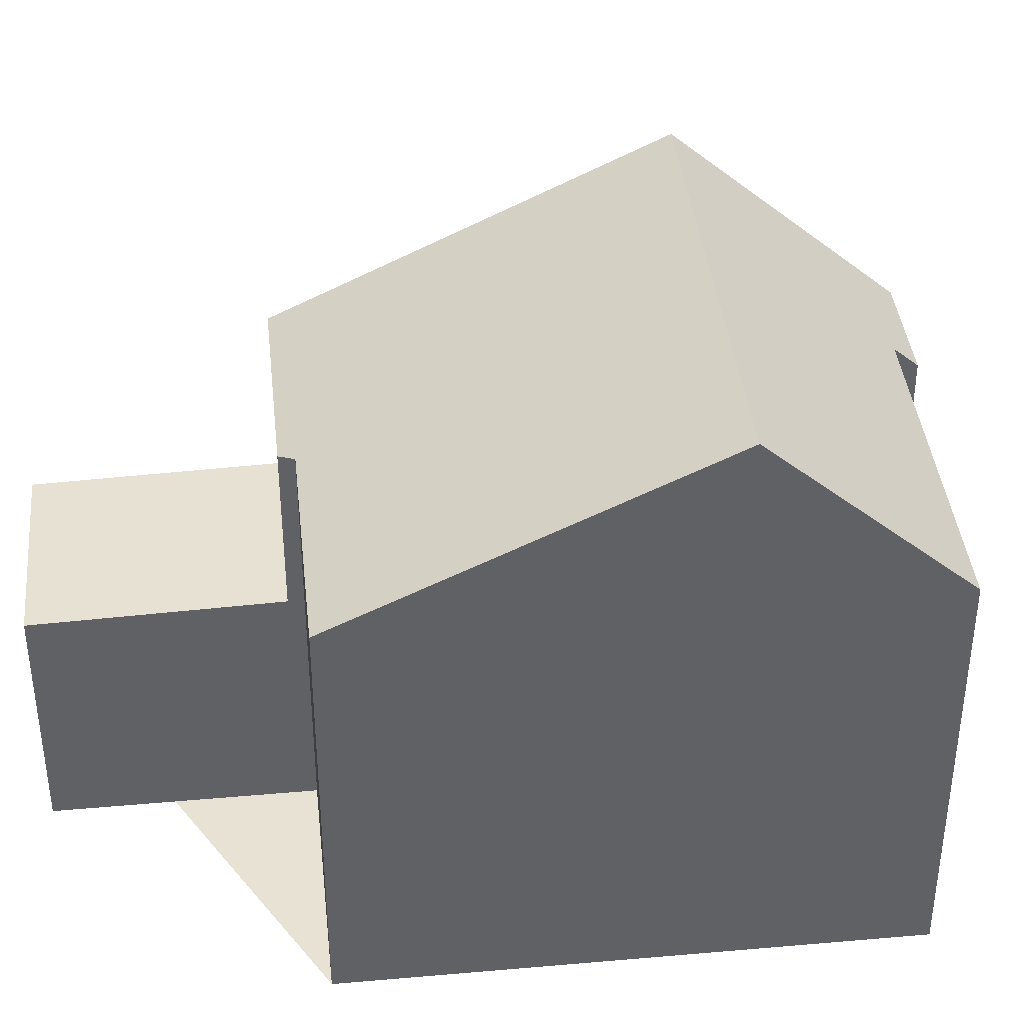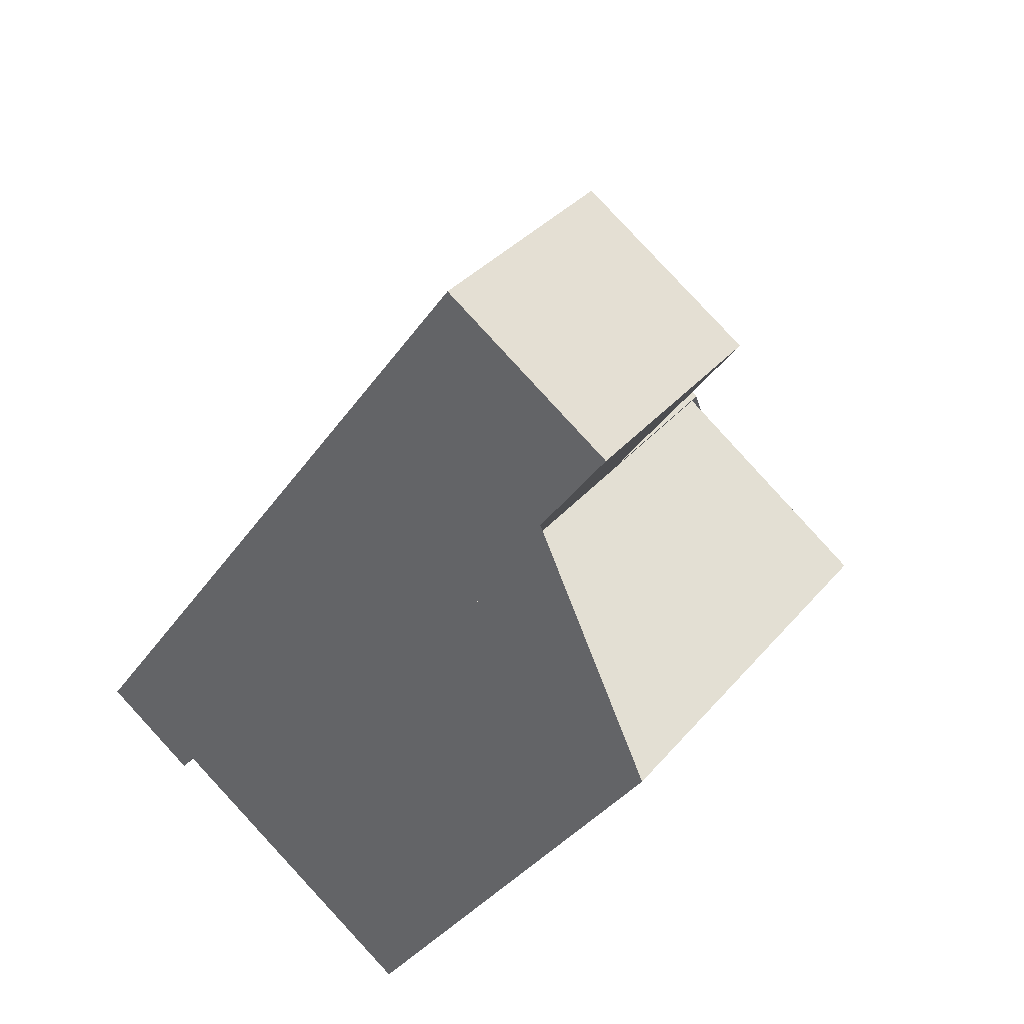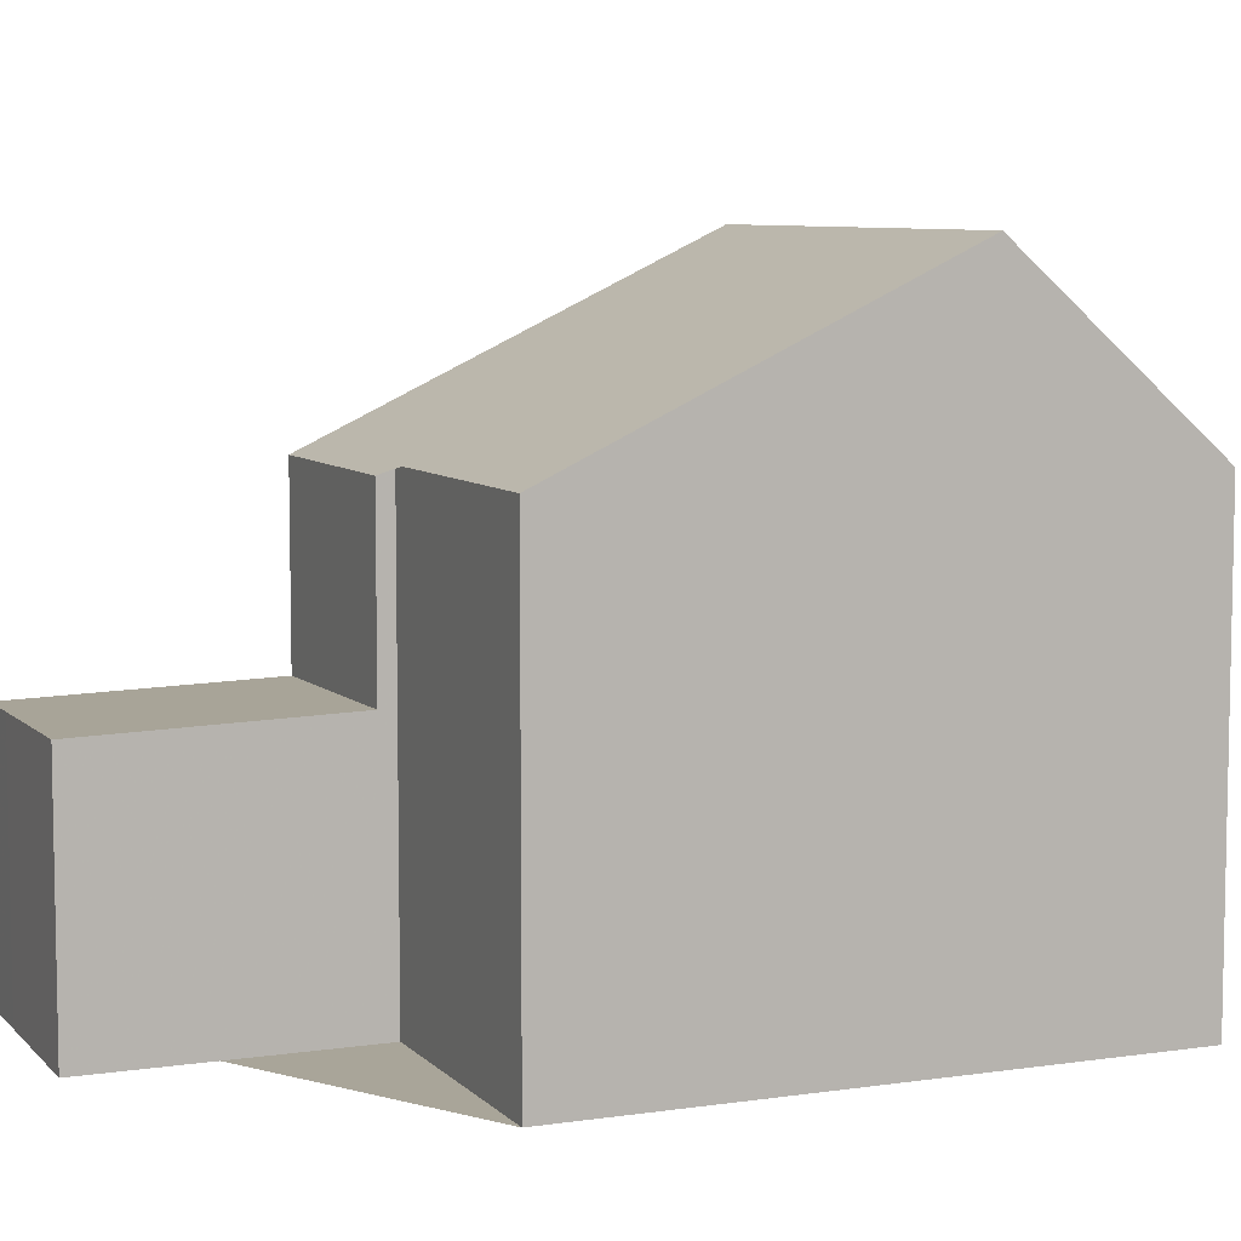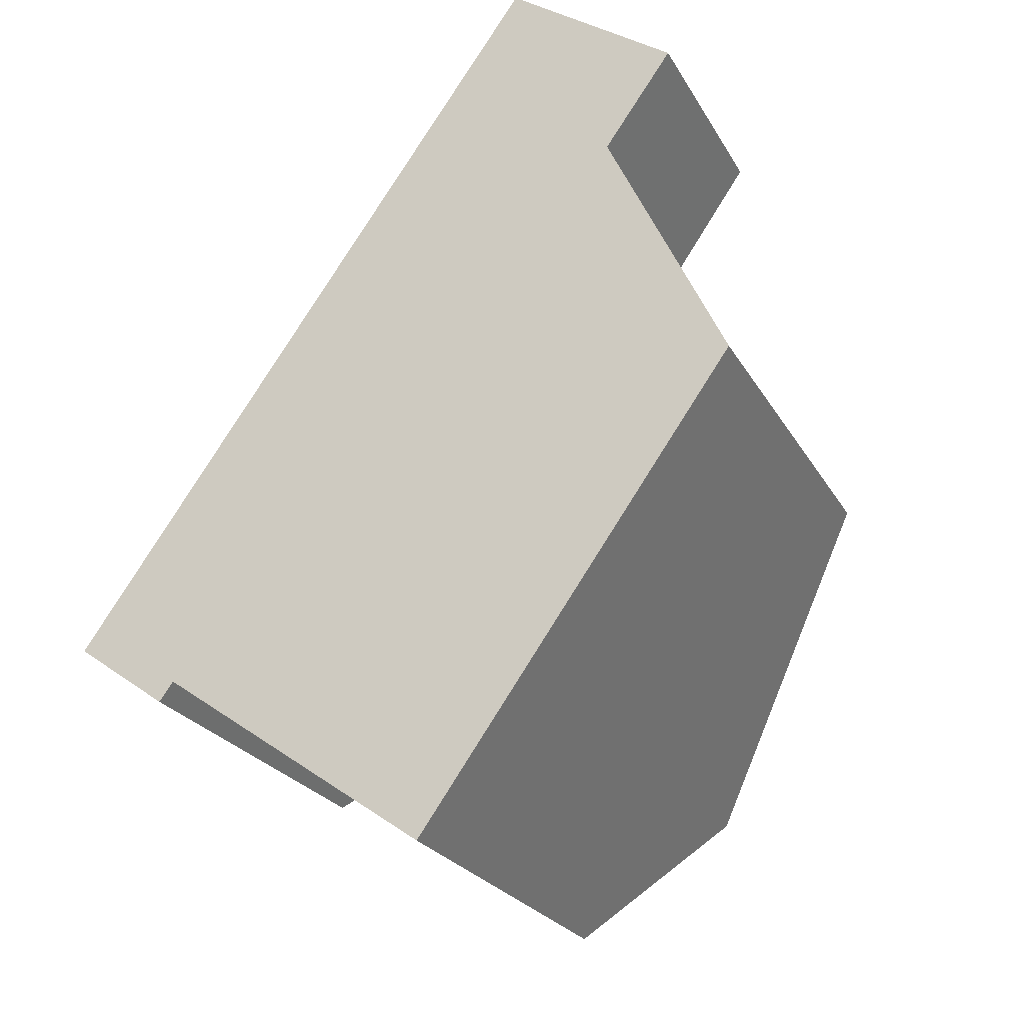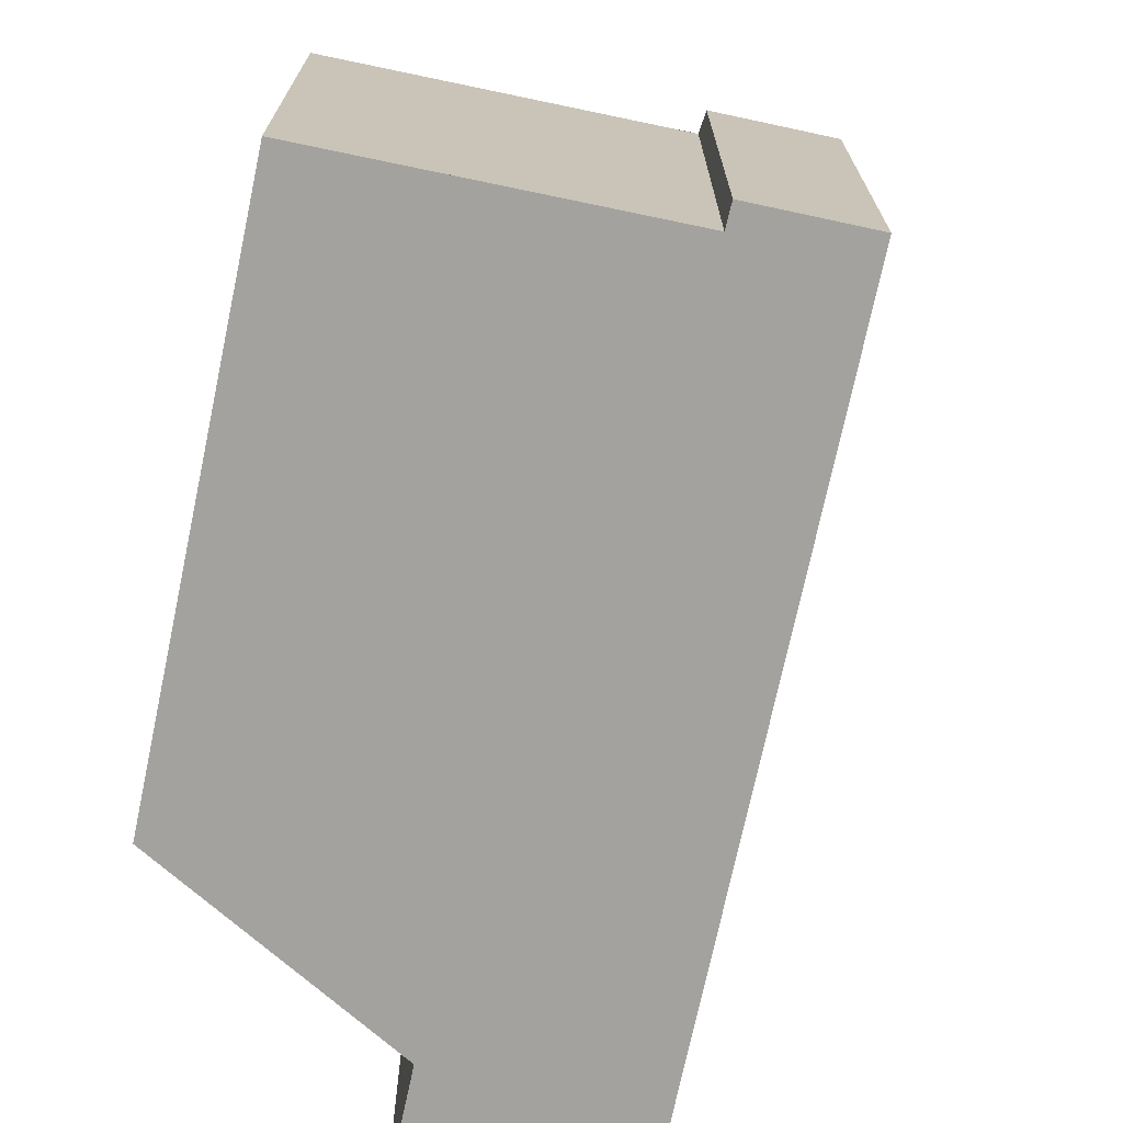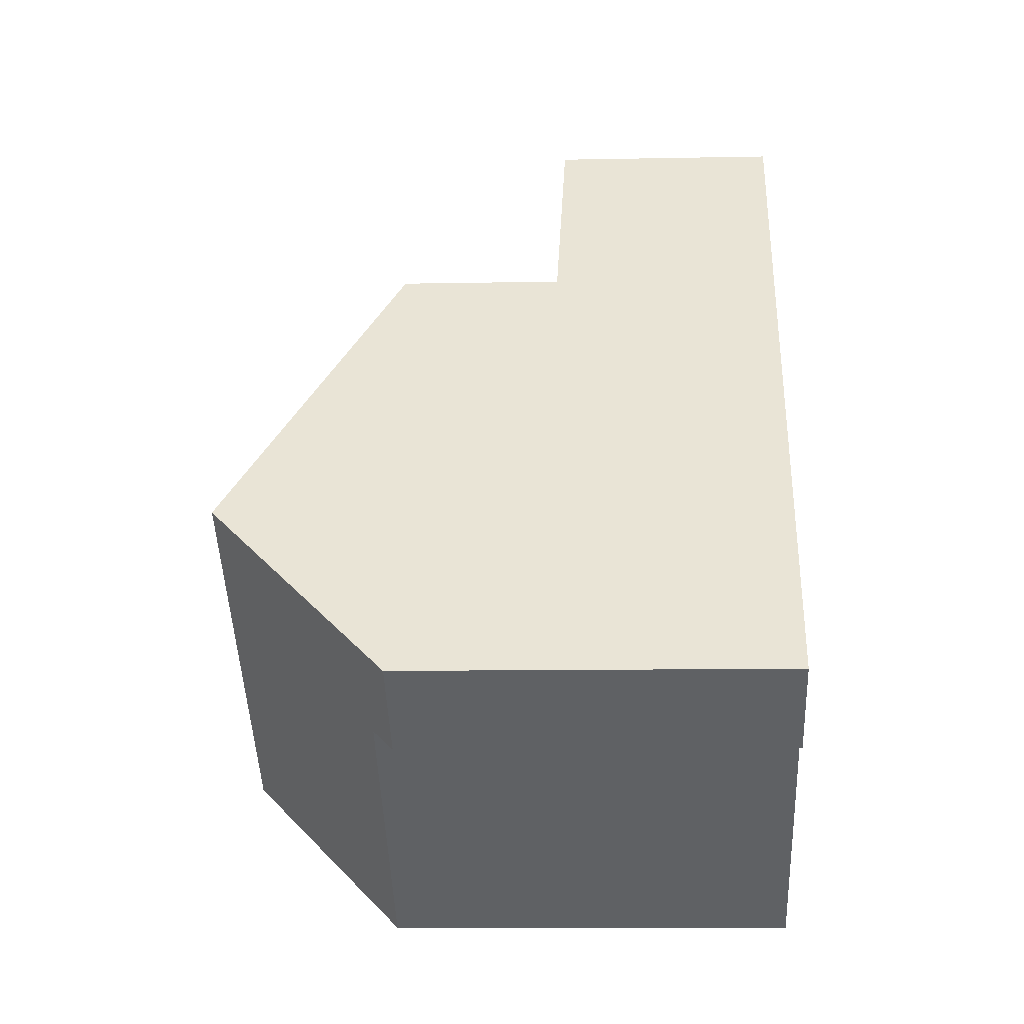
<metadata>
{"format":"obj","ext":"obj","renderer":"f3d","projection":"perspective","resolution":1024,"background":"white","views":[{"elev":40.0,"azim":-60.7,"up":"+Z"},{"elev":34.6,"azim":-146.1,"up":"+Y"},{"elev":7.4,"azim":-77.6,"up":"+Z"},{"elev":-24.0,"azim":-157.0,"up":"+Y"},{"elev":-72.5,"azim":23.5,"up":"+Z"},{"elev":-10.4,"azim":92.8,"up":"+Y"}]}
</metadata>
<code>
v -794.1 -1367 5.514
v -791.5 -1365 5.516
v -785 -1370 5.223
v -786.2 -1371 5.218
v -786.4 -1370 5.491
v -789.9 -1373 5.503
v -793.4 -1363 3.136
v -791.2 -1361 3.101
v -786.7 -1368 7.704
v -791.4 -1371 7.699
v -786.7 -1368 7.703
v -791.6 -1365 5.422
v -789.5 -1364 5.423
v -789.5 -1364 5.423
v -791.2 -1371 7.699
v -793.9 -1367 5.514
v -791.4 -1371 7.699
v -786.7 -1368 7.704
v -789.5 -1364 5.423
v -791.6 -1365 5.422
v -789.5 -1364 3.181
v -791.6 -1365 3.218
v -791.6 -1365 3.218
v -789.5 -1364 3.181
v -786.7 -1368 7.703
v -785.1 -1370 5.222
v -791.3 -1361 3.102
v -789.5 -1364 3.182
v -789.5 -1364 5.423
v -789.5 -1364 3.182
v -791.2 -1371 7.699
v -789.7 -1373 5.502
v -791.3 -1361 3.103
v -793.4 -1363 3.138
v -791.2 -1361 3.101
v -793.3 -1363 3.135
v -793.3 -1363 3.136
v -788.7 -1369 7.701
v -791.5 -1365 5.422
v -791.5 -1365 3.216
v -791.5 -1365 5.422
v -791.5 -1365 3.216
v -788.7 -1369 7.701
v -787.3 -1371 5.494
v -787.7 -1366 6.877
v -787.7 -1366 6.878
v -789.8 -1368 6.864
v -792.4 -1369 6.847
v -792.2 -1369 6.849
v -785.3 -1370 5.48
v -786.4 -1370 5.49
v -786.7 -1371 5.492
v -787.3 -1371 5.498
v -789.7 -1373 5.52
v -790 -1373 5.522
v -785.2 -1370 5.479
v -787.3 -1368 7.703
v -785.8 -1370 5.484
v -791.8 -1362 3.111
v -790.1 -1364 3.191
v -788.3 -1367 6.874
v -790.1 -1364 5.422
v -785.6 -1370 5.22
v -787.3 -1368 7.703
v -790.1 -1364 5.422
v -790.1 -1364 3.191
v -791.8 -1362 3.11
v -793.9 -1367 5.514
v -794.1 -1367 5.514
v -794.1 -1367 0
v -793.9 -1367 0
v -791.6 -1365 5.422
v -791.5 -1365 5.516
v -791.5 -1365 0
v -791.6 -1365 0
v -785.1 -1370 5.222
v -785 -1370 5.223
v -785 -1370 0
v -785.1 -1370 0
v -786.4 -1370 5.49
v -786.2 -1371 5.218
v -786.2 -1371 0
v -786.4 -1370 0
v -786.7 -1371 5.492
v -786.4 -1370 5.491
v -786.4 -1370 0
v -786.7 -1371 0
v -790 -1373 5.522
v -789.9 -1373 5.503
v -789.9 -1373 -8.882e-16
v -790 -1373 0
v -793.3 -1363 3.135
v -793.4 -1363 3.136
v -793.4 -1363 0
v -793.3 -1363 -4.441e-16
v -791.2 -1361 3.101
v -791.2 -1361 3.101
v -791.2 -1361 0
v -791.2 -1361 0
v -792.4 -1369 6.847
v -791.4 -1371 7.699
v -791.4 -1371 0
v -792.4 -1369 8.882e-16
v -787.7 -1366 6.878
v -789.5 -1364 5.423
v -789.5 -1364 0
v -787.7 -1366 0
v -791.5 -1365 5.516
v -793.9 -1367 5.514
v -793.9 -1367 0
v -791.5 -1365 0
v -785.2 -1370 5.479
v -786.7 -1368 7.704
v -786.7 -1368 0
v -785.2 -1370 -8.882e-16
v -793.4 -1363 3.138
v -791.6 -1365 3.218
v -791.6 -1365 -4.441e-16
v -793.4 -1363 0
v -785.6 -1370 5.22
v -785.1 -1370 5.222
v -785.1 -1370 0
v -785.6 -1370 0
v -791.2 -1361 3.101
v -791.3 -1361 3.102
v -791.3 -1361 0
v -791.2 -1361 0
v -789.9 -1373 5.503
v -789.7 -1373 5.502
v -789.7 -1373 8.882e-16
v -789.9 -1373 -8.882e-16
v -793.4 -1363 3.136
v -793.4 -1363 3.138
v -793.4 -1363 0
v -793.4 -1363 0
v -789.5 -1364 3.181
v -791.2 -1361 3.101
v -791.2 -1361 0
v -789.5 -1364 0
v -791.8 -1362 3.11
v -793.3 -1363 3.135
v -793.3 -1363 -4.441e-16
v -791.8 -1362 -4.441e-16
v -789.7 -1373 5.502
v -787.3 -1371 5.494
v -787.3 -1371 0
v -789.7 -1373 8.882e-16
v -786.7 -1368 7.704
v -787.7 -1366 6.878
v -787.7 -1366 0
v -786.7 -1368 0
v -794.1 -1367 5.514
v -792.4 -1369 6.847
v -792.4 -1369 8.882e-16
v -794.1 -1367 0
v -786.4 -1370 5.491
v -786.4 -1370 5.49
v -786.4 -1370 0
v -786.4 -1370 0
v -787.3 -1371 5.494
v -786.7 -1371 5.492
v -786.7 -1371 0
v -787.3 -1371 0
v -791.4 -1371 7.699
v -790 -1373 5.522
v -790 -1373 0
v -791.4 -1371 0
v -785 -1370 5.223
v -785.2 -1370 5.479
v -785.2 -1370 -8.882e-16
v -785 -1370 0
v -786.2 -1371 5.218
v -785.6 -1370 5.22
v -785.6 -1370 0
v -786.2 -1371 0
v -791.3 -1361 3.102
v -791.8 -1362 3.11
v -791.8 -1362 -4.441e-16
v -791.3 -1361 0
v -793.4 -1363 0
v -791.2 -1361 0
v -785 -1370 0
v -786.2 -1371 0
v -786.4 -1370 0
v -789.9 -1373 0
v -794.1 -1367 0
v -791.5 -1365 0
f 46 9 11 45
f 55 17 31 54
f 37 34 7 36
f 61 45 11 64
f 49 15 10 48
f 29 19 24 30
f 50 25 18 56
f 33 27 8 35
f 65 29 30 66
f 54 31 43 53
f 40 22 34 37
f 35 21 28 33
f 59 37 36 67
f 47 38 15 49
f 42 23 20 41
f 58 51 5 52 53 43 57
f 60 40 37 59
f 45 13 14 46
f 62 13 45 61
f 48 1 16 49
f 49 16 2 12 39 47
f 63 4 51 58
f 52 44 53
f 54 32 6 55
f 56 3 26 50
f 53 44 32 54
f 57 25 50 58
f 59 33 28 60
f 61 47 39 62
f 58 50 26 63
f 64 38 47 61
f 66 42 41 65
f 67 27 33 59
f 69 70 71 68
f 73 74 75 72
f 77 78 79 76
f 81 82 83 80
f 85 86 87 84
f 89 90 91 88
f 93 94 95 92
f 97 98 99 96
f 101 102 103 100
f 105 106 107 104
f 109 110 111 108
f 113 114 115 112
f 117 118 119 116
f 121 122 123 120
f 125 126 127 124
f 129 130 131 128
f 133 134 135 132
f 137 138 139 136
f 141 142 143 140
f 145 146 147 144
f 149 150 151 148
f 153 154 155 152
f 157 158 159 156
f 161 162 163 160
f 165 166 167 164
f 169 170 171 168
f 173 174 175 172
f 177 178 179 176
f 181 182 183 184 185 186 187 180

</code>
